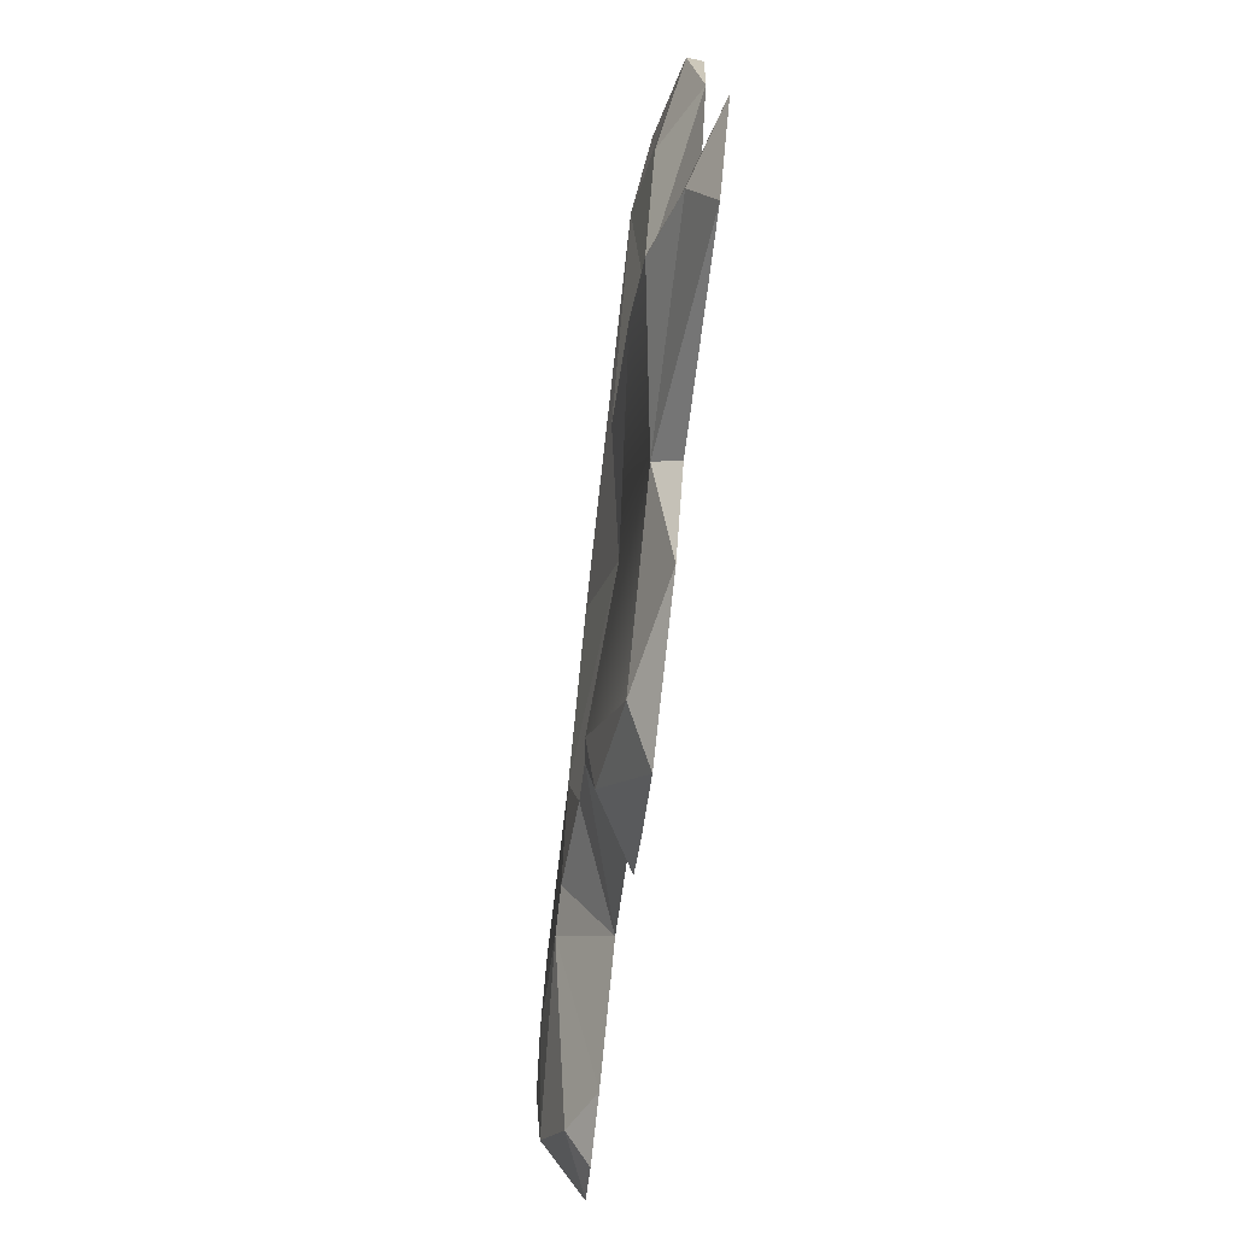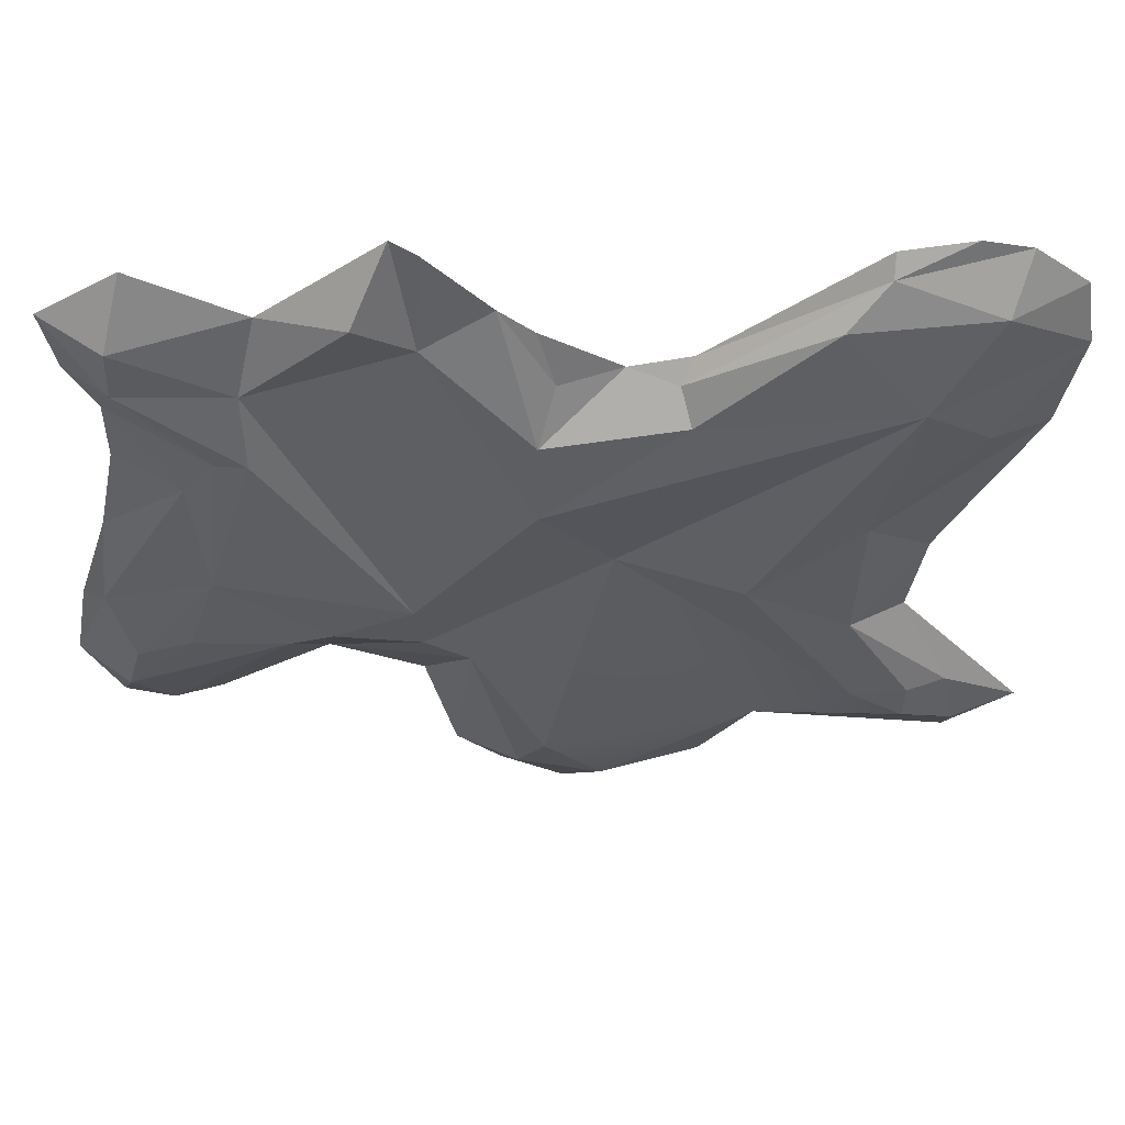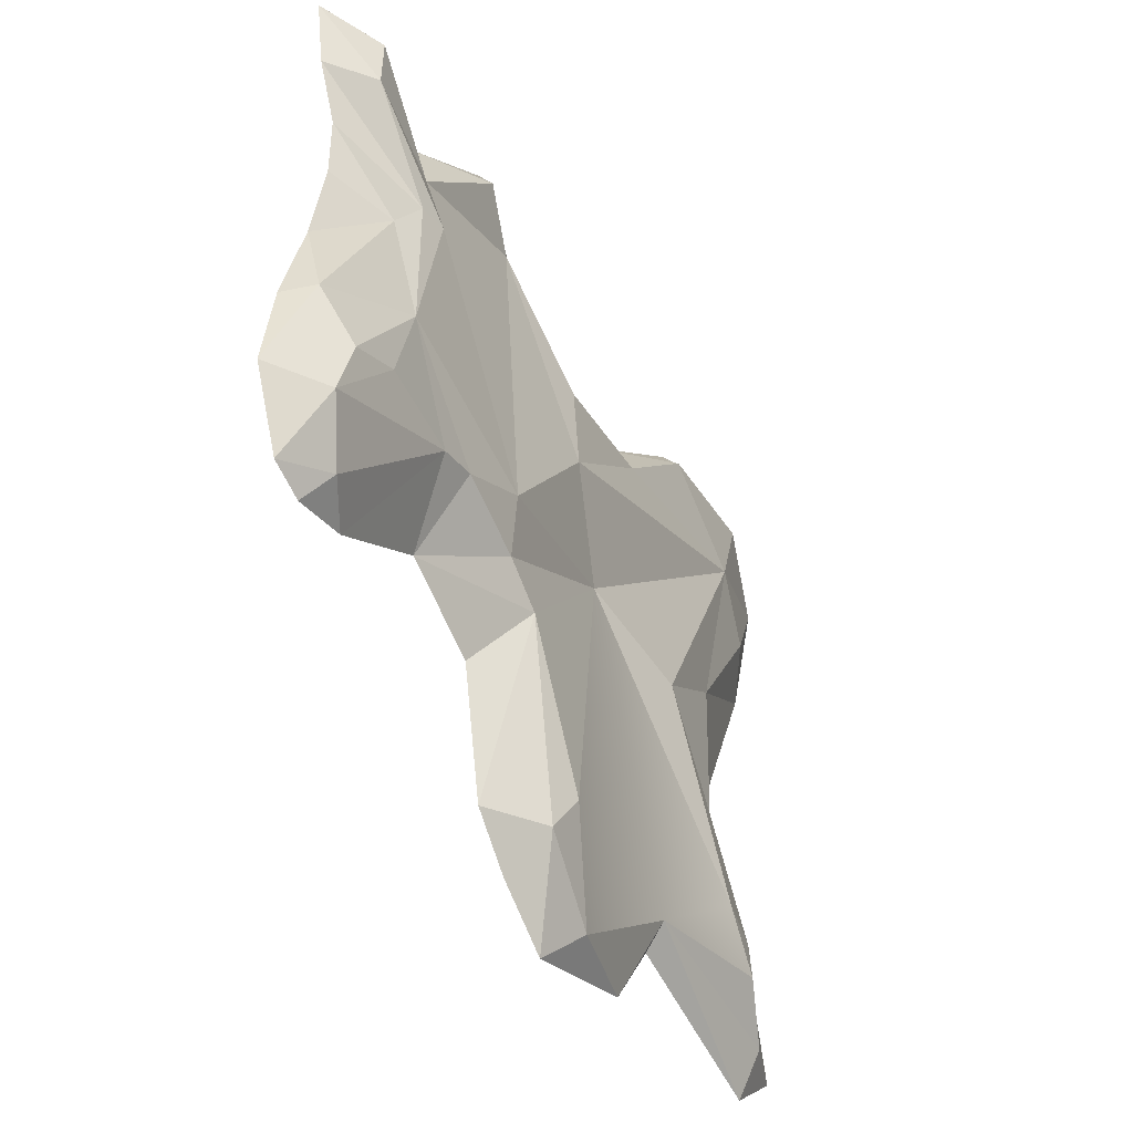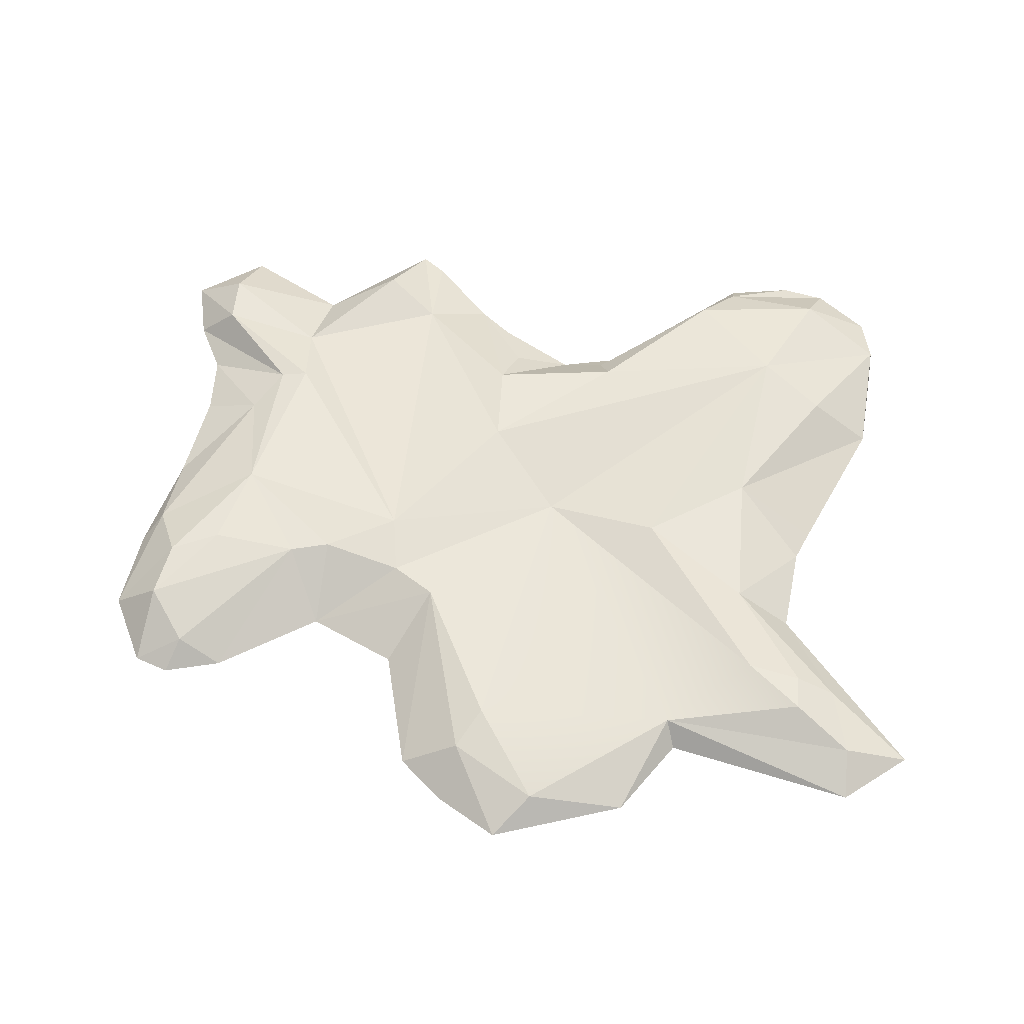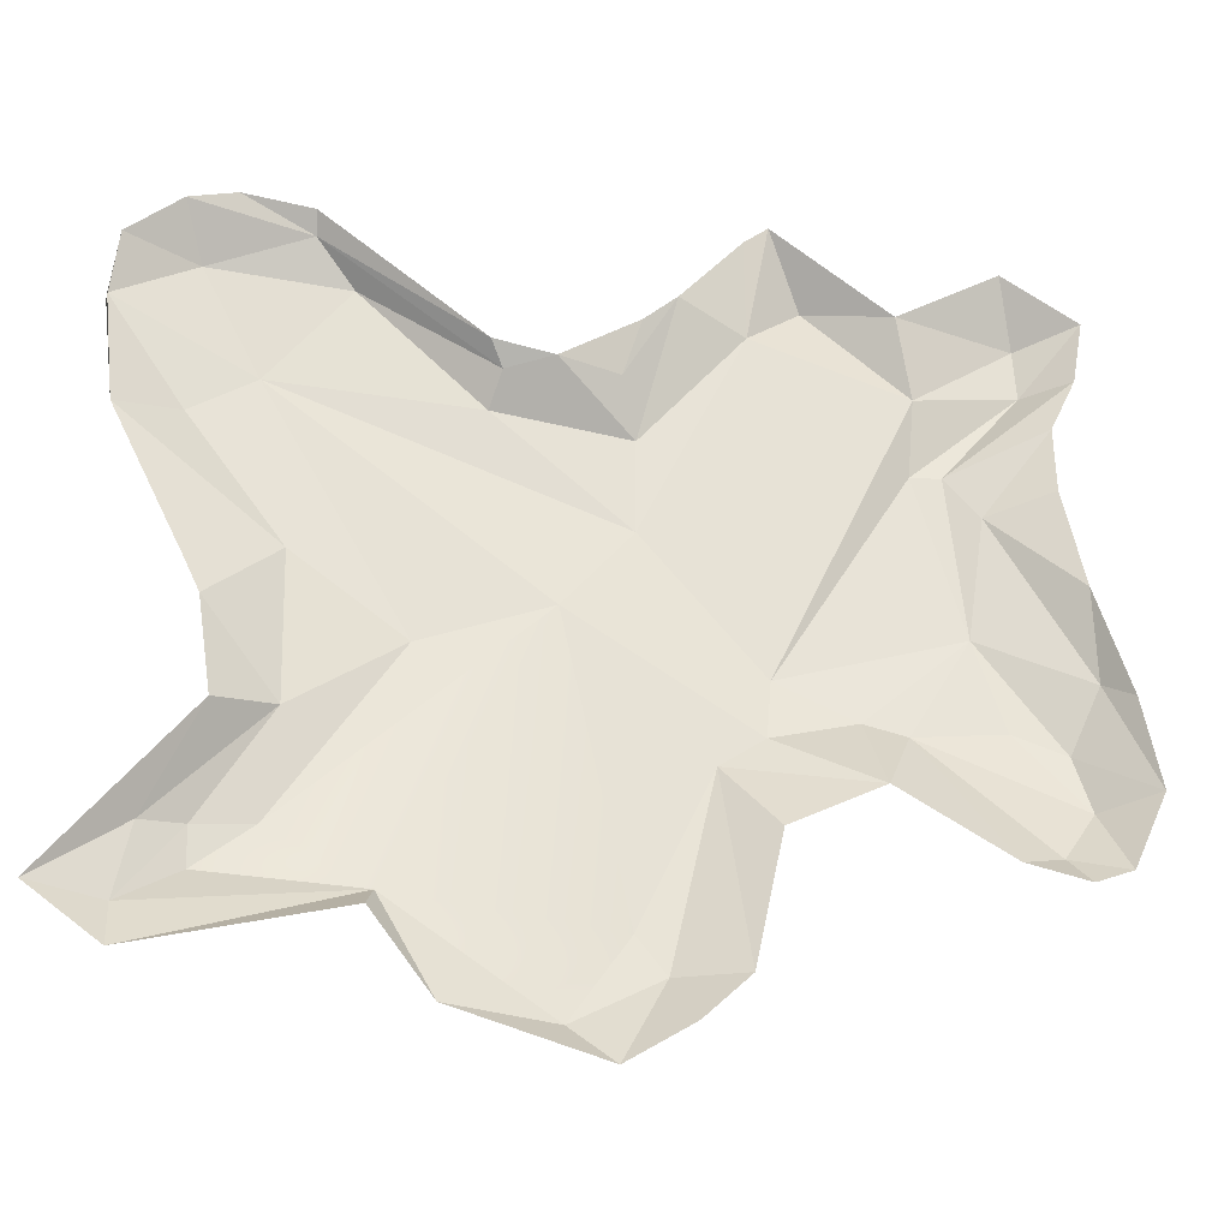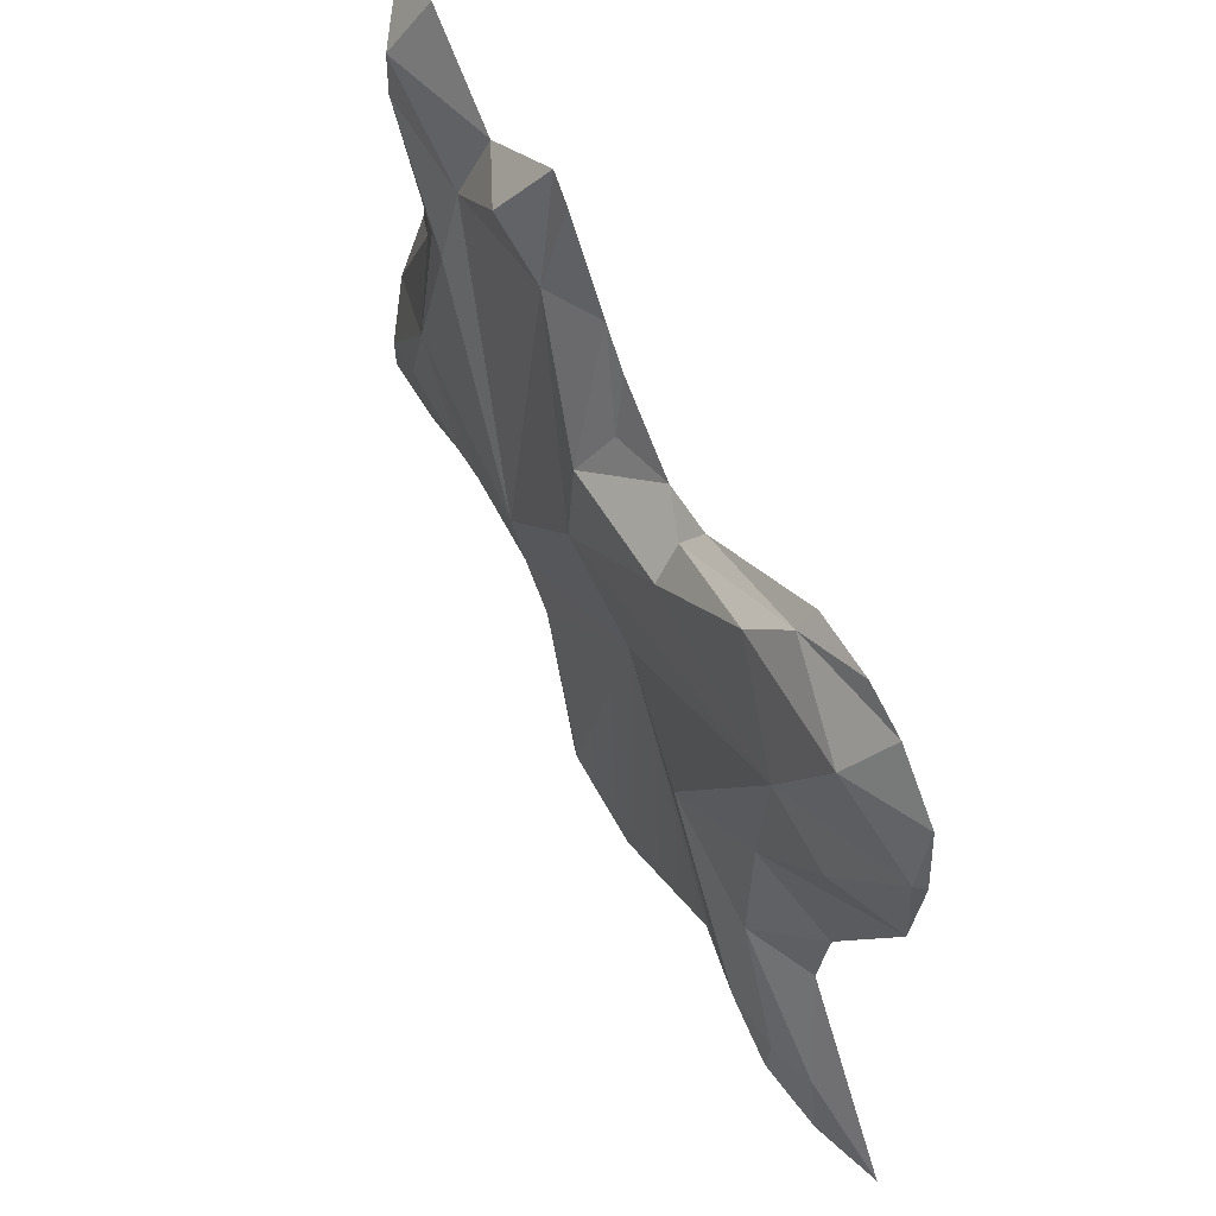
<metadata>
{"format":"obj","ext":"obj","renderer":"f3d","projection":"perspective","resolution":1024,"background":"white","views":[{"elev":-75.0,"azim":-96.7,"up":"+Z"},{"elev":54.0,"azim":176.9,"up":"+Z"},{"elev":-40.9,"azim":117.6,"up":"+Z"},{"elev":57.2,"azim":-176.9,"up":"+Y"},{"elev":-30.8,"azim":-10.3,"up":"+Z"},{"elev":58.5,"azim":-117.1,"up":"+Z"}]}
</metadata>
<code>
v -45.1 7.1 61.52
v -22.22 0.1331 49.64
v -70.18 0.1331 0.2835
v 26.15 0.1331 -38.35
v 64.68 0.1331 -41.41
v -71.55 7.1 63.22
v 22.13 0.1331 76.23
v 25.7 8 -18.75
v -10.79 0.1331 47.64
v -67.33 0.1331 -5.768
v -84.33 0.1331 29.01
v -72.33 7.1 33.28
v -75.38 0.1331 72.47
v -21.38 8 40.14
v 69.05 0.1331 75.43
v 72.64 7.1 63.64
v -73.96 4.601 -43.97
v 83.37 0.1331 -41.14
v 80.43 8 -27.62
v 50.06 9.158 -15.66
v 41.88 9.158 -13.89
v 52.91 4.72 49.22
v 3.791 9.158 -54.68
v -9.169 5.733 1.474
v -32.69 9.672 -5.694
v 81.28 0.1331 53.7
v 33.74 7.157 67
v 27.01 9.8 -6.971
v -55.14 9.672 -40.61
v 76.42 0.1331 30.24
v 4.005 0.1331 57.06
v -64.55 0.1331 -24.08
v 20.79 0.1331 -63.62
v 43.66 0.1331 -29.33
v -86.8 0.1331 48.94
v -85.5 0.1331 63.77
v -86.86 3.163 52.7
v -54.01 7.1 8.359
v -66.39 0.1331 74.71
v -53.07 0.1331 72.99
v -52.65 3.184 69.44
v -19.7 3.177 45.69
v 10.33 0 62.7
v 0.9363 3.115 46.97
v 26.82 0.1331 80.07
v 49.25 0.109 63.51
v 83.56 0.1331 66.43
v 73.11 7.1 53.55
v 76.28 0.1331 42.89
v 82.28 4.597 -5.045
v 64.34 5.943 26.84
v 58.16 7.581 35.27
v -0.08409 0.1331 -80.07
v -27.6 0.1331 -72.16
v -38.86 0.1331 -57.1
v -37.25 4.603 -52.64
v -7.713 4.593 -72.57
v -76.61 0.1331 -67.1
v -65.63 8.675 -49.78
v -90.01 0.1331 -57.25
v -53.17 7.1 -20.77
v -76.63 4.606 -57.84
v -65.96 8 -42.44
v 80.38 0.1331 11.37
v 86.82 0.1331 -9.019
v 90.01 0.1331 -26.33
v 76.41 0.1331 -43.91
v 73.42 4.603 -38.03
v 17.29 8 -24.72
v 12.18 0.1331 -72.05
v 8.888 7.1 -62.55
v -60.17 9.672 42.82
v 4.323 8.675 37.33
v 23.31 4.431 58.56
v 4.445 9.768 19.59
v 77.59 9.158 -16.76
v 61.8 9.672 4.267
v 67.51 9.768 -13.07
v 52.5 8.43 35.37
f 11 35 37
f 35 36 37
f 37 36 6
f 3 11 38
f 38 11 12
f 11 37 12
f 13 39 41
f 39 40 41
f 41 1 6
f 13 41 6
f 36 13 6
f 40 2 41
f 2 42 41
f 41 42 1
f 1 42 14
f 2 9 42
f 9 44 73
f 44 43 73
f 42 9 73 14
f 9 31 44
f 31 43 44
f 7 45 74
f 43 7 74
f 45 27 74
f 45 46 27
f 15 47 16
f 46 15 16
f 47 26 48
f 26 52 48
f 47 48 16
f 49 30 51
f 49 51 52
f 26 49 52
f 30 64 51
f 64 50 51
f 54 56 57
f 53 54 57
f 55 56 54
f 55 58 56
f 58 62 56
f 56 62 59
f 60 32 17
f 17 32 61
f 17 61 63
f 58 60 62
f 60 17 62
f 62 17 63
f 62 63 59
f 32 10 61
f 10 3 38
f 10 38 61
f 65 66 50
f 50 66 76
f 64 65 50
f 66 18 19
f 66 19 76
f 67 5 68
f 5 20 68
f 18 67 68
f 18 68 19
f 5 34 20
f 34 21 20
f 34 8 21
f 34 4 69
f 34 69 8
f 4 33 69
f 33 71 69
f 33 70 53 71
f 53 57 71
f 38 12 72
f 12 37 72
f 37 6 72
f 38 72 25
f 25 72 24
f 6 1 72
f 1 14 72
f 72 14 75
f 75 24 72
f 14 73 75
f 73 74 75
f 75 28 24
f 43 74 73
f 75 74 28
f 27 46 22
f 46 16 22
f 27 22 74
f 74 22 28
f 16 48 22
f 22 48 79
f 22 79 28
f 48 52 79
f 51 77 52
f 52 77 79
f 51 50 77
f 79 77 28
f 23 56 24
f 59 63 29
f 63 61 25 29
f 29 25 24
f 61 38 25
f 50 76 77
f 19 78 76
f 76 78 77
f 19 68 20
f 19 20 78
f 20 77 78
f 21 28 77
f 20 21 77
f 21 8 28
f 8 69 24
f 8 24 28
f 69 71 23
f 69 23 24
f 71 57 23
f 24 56 29
f 23 57 56
f 29 56 59

</code>
